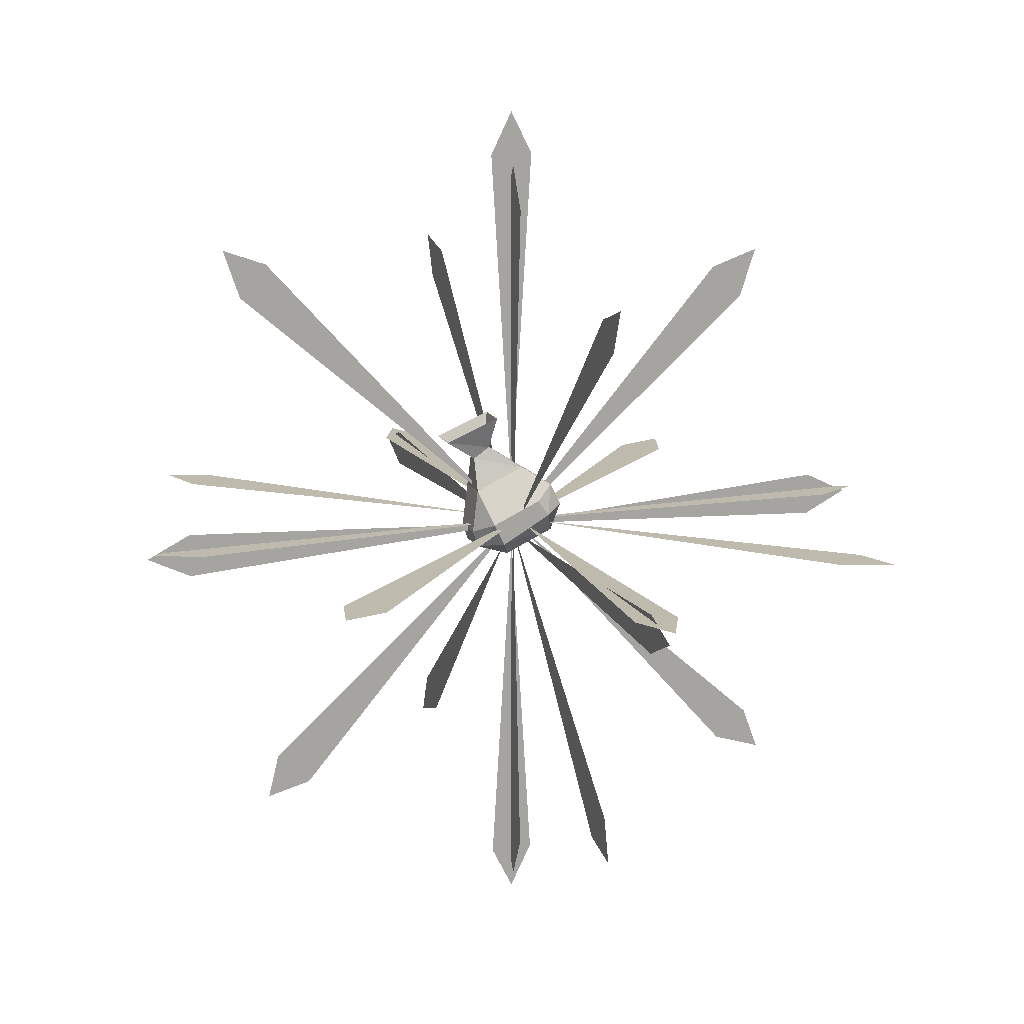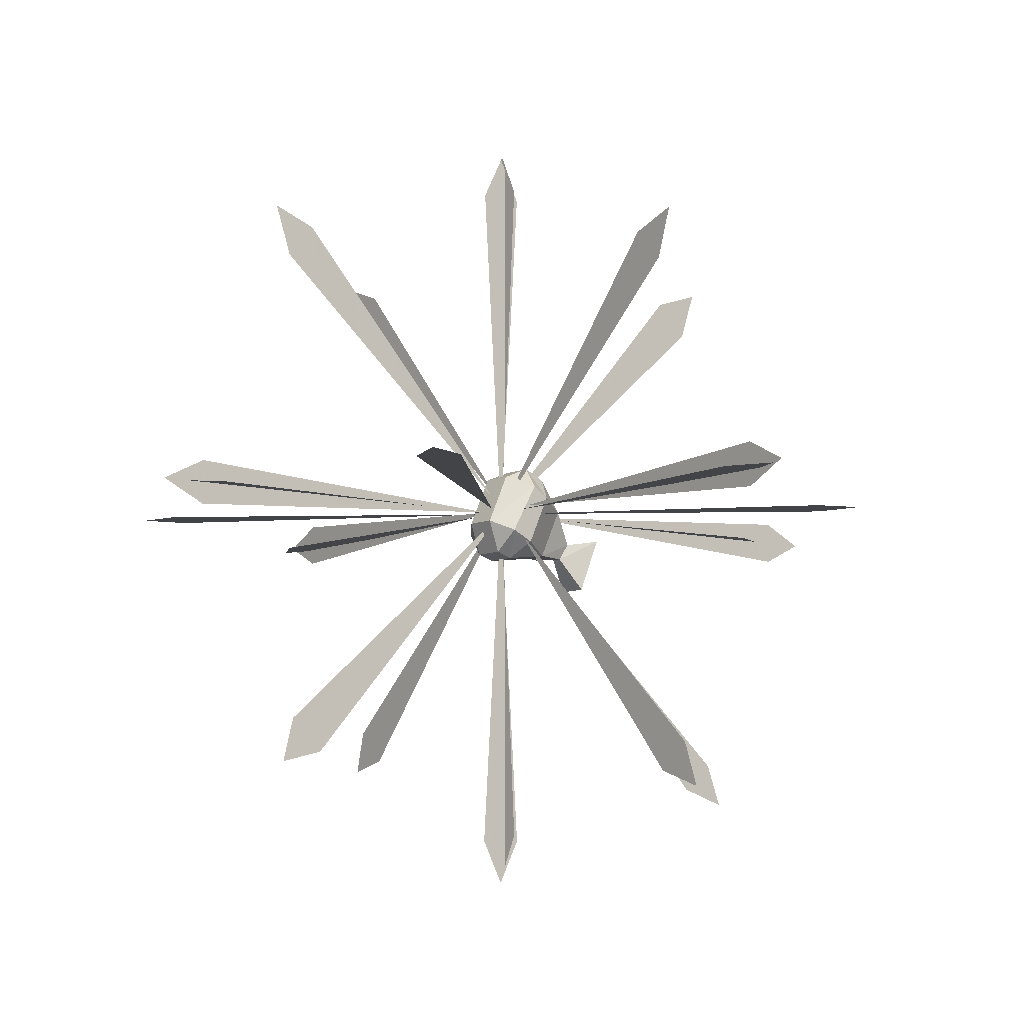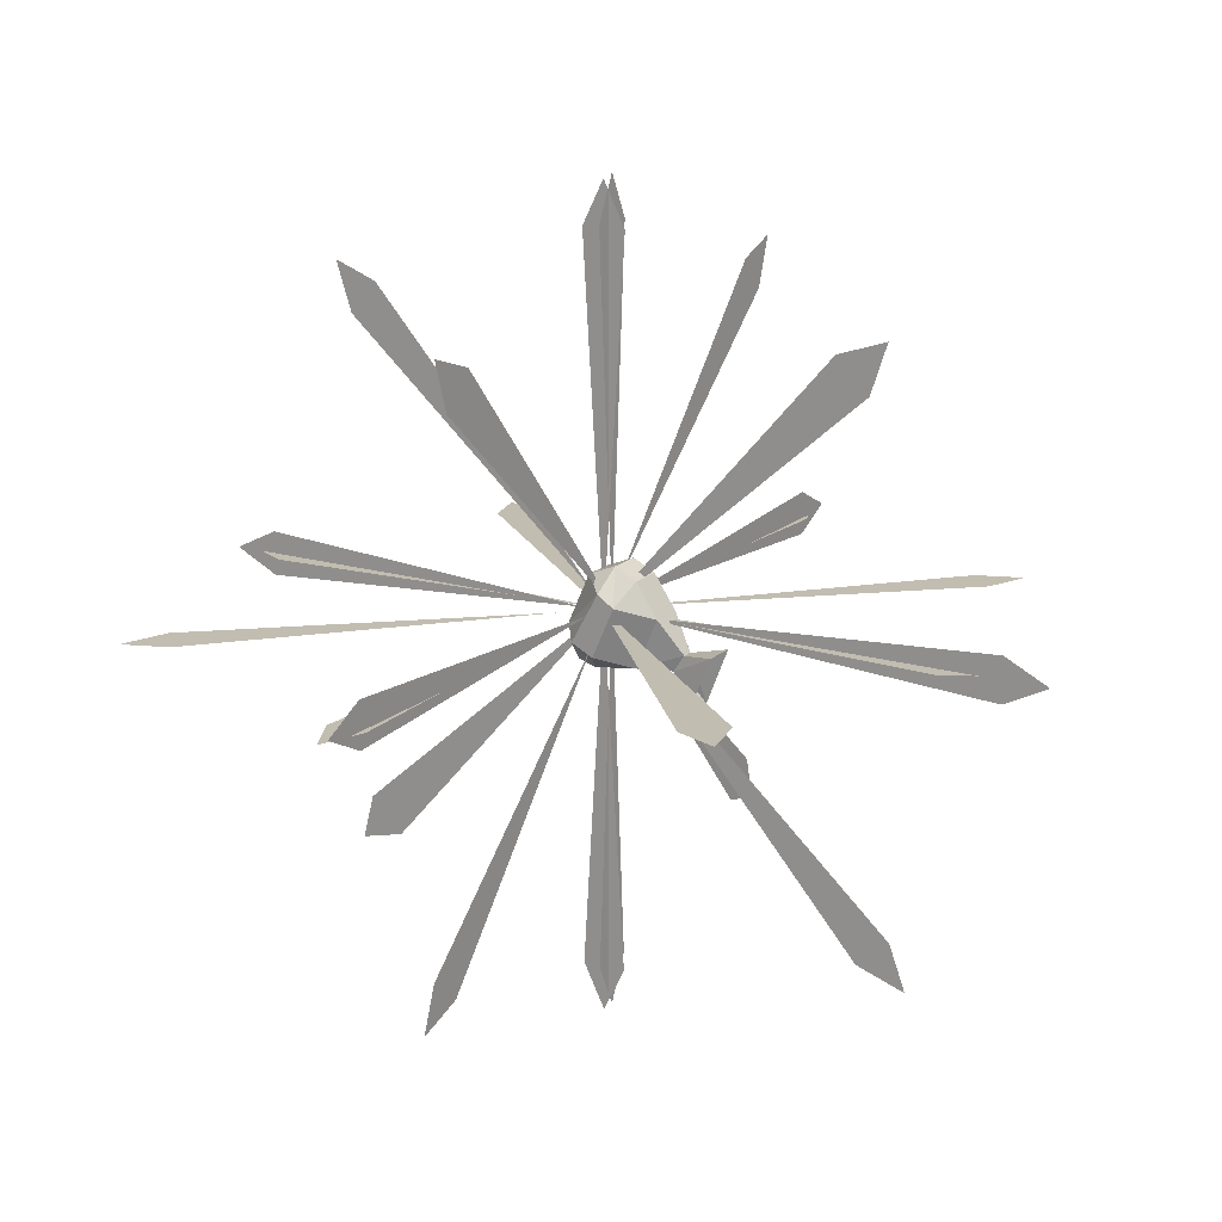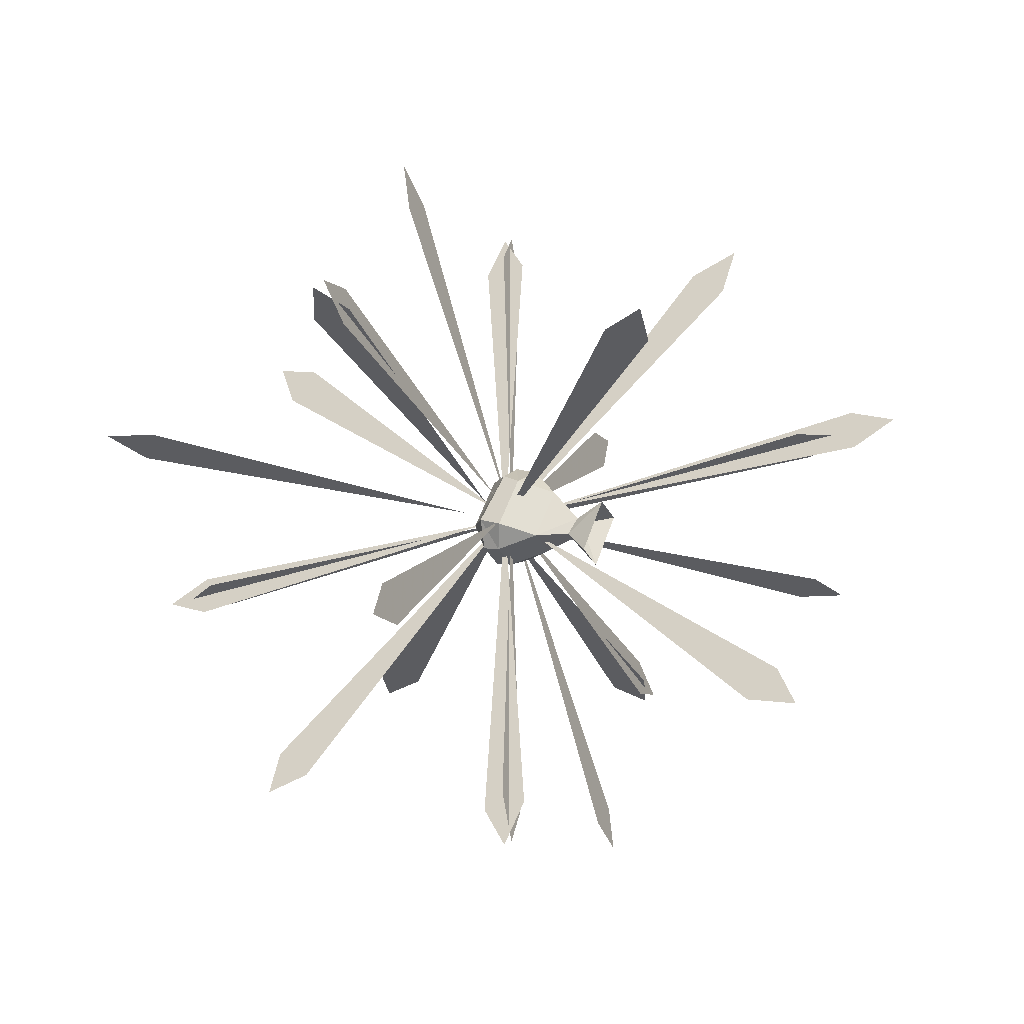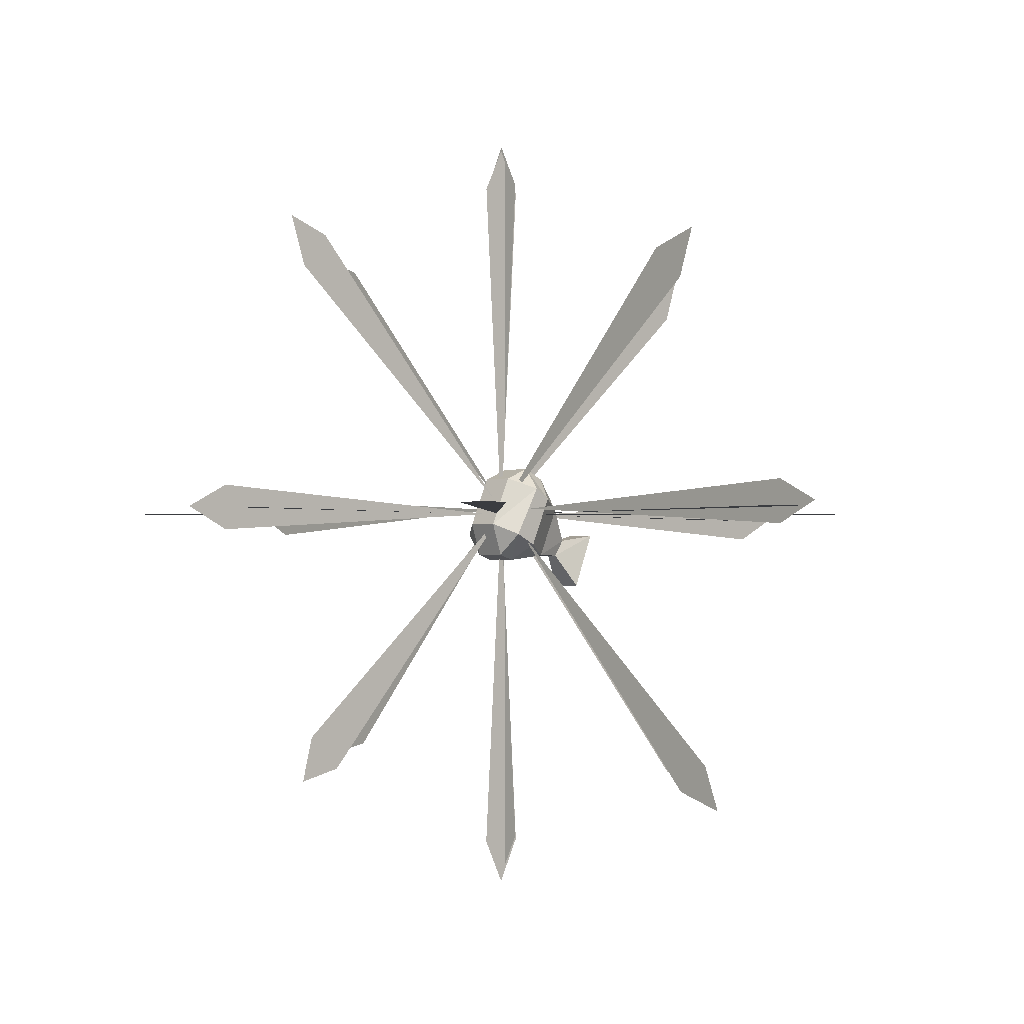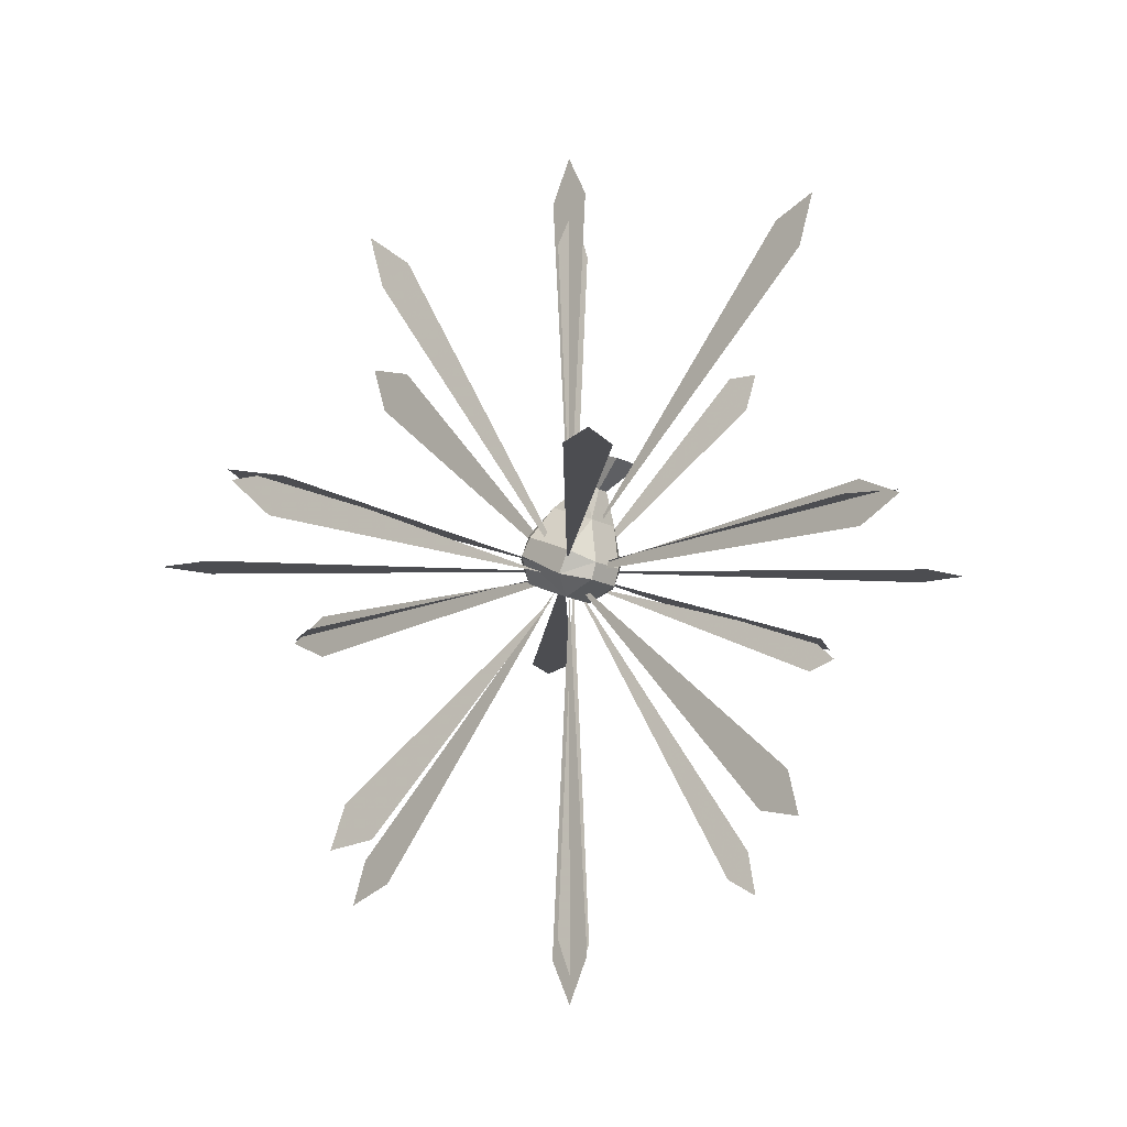
<metadata>
{"format":"obj","ext":"obj","renderer":"f3d","projection":"perspective","resolution":1024,"background":"white","views":[{"elev":15.5,"azim":69.7,"up":"+Z"},{"elev":-8.2,"azim":-127.6,"up":"+Y"},{"elev":16.9,"azim":-59.0,"up":"+Y"},{"elev":-34.7,"azim":-65.7,"up":"+Y"},{"elev":-1.7,"azim":-133.7,"up":"+Y"},{"elev":-16.1,"azim":-47.5,"up":"+Z"}]}
</metadata>
<code>
v 0.125 0.5156 -0.1641
v 0.1875 0.5391 -0.1641
v 0.1641 0.4688 -0.1641
v -0.2109 0.1406 -0.1641
v -0.2266 0.1172 -0.1641
v 0.1484 -0.2109 -0.1641
v 0.1016 -0.2578 -0.1641
v 0.1641 -0.2734 -0.1641
v -0.2734 0.07812 -0.1641
v -0.6016 -0.2969 -0.1641
v -0.6484 -0.2578 -0.1641
v -0.6719 -0.3203 -0.1641
v -0.6016 0.4453 -0.1641
v -0.5547 0.4922 -0.1641
v -0.625 0.5156 -0.1641
v 0.3047 0.1484 -0.1641
v 0.3672 0.1172 -0.1641
v 0.3047 0.08594 -0.1641
v -0.1953 0.1172 -0.1641
v -0.1953 -0.3828 -0.1641
v -0.2578 -0.3828 -0.1641
v -0.2266 -0.4453 -0.1641
v -0.2891 0.1172 -0.1641
v -0.7891 0.08594 -0.1641
v -0.7891 0.1484 -0.1641
v -0.8516 0.1172 -0.1641
v -0.2578 0.6172 -0.1641
v -0.1953 0.6172 -0.1641
v -0.2266 0.6797 -0.1641
v 0.125 0.1094 0.2109
v 0.1875 0.1094 0.2344
v 0.1641 0.1094 0.1719
v -0.2109 0.1094 -0.1641
v -0.2266 0.1094 -0.1797
v 0.1484 0.1094 -0.5078
v 0.1016 0.1094 -0.5547
v 0.1641 0.1094 -0.5703
v -0.2734 0.1094 -0.2188
v -0.6016 0.1094 -0.5938
v -0.6484 0.1094 -0.5547
v -0.6719 0.1094 -0.6172
v -0.6016 0.1094 0.1484
v -0.5547 0.1094 0.1953
v -0.625 0.1094 0.2109
v 0.3047 0.1094 -0.1562
v 0.3672 0.1094 -0.1797
v 0.3047 0.1094 -0.2109
v -0.1953 0.1094 -0.1797
v -0.1953 0.1094 -0.6797
v -0.2578 0.1094 -0.6797
v -0.2266 0.1094 -0.7422
v -0.2891 0.1094 -0.1797
v -0.7891 0.1094 -0.2109
v -0.7891 0.1094 -0.1562
v -0.8516 0.1094 -0.1797
v -0.2578 0.1094 0.3125
v -0.1953 0.1094 0.3125
v -0.2266 0.1094 0.375
v -0.2344 0.5078 -0.5234
v -0.2344 0.5312 -0.5859
v -0.2344 0.4609 -0.5625
v -0.2344 0.1328 -0.1875
v -0.2344 0.1094 -0.1719
v -0.2344 -0.2188 -0.5469
v -0.2344 -0.2656 -0.5
v -0.2344 -0.2812 -0.5625
v -0.2344 0.07031 -0.125
v -0.2344 -0.3047 0.2031
v -0.2344 -0.2656 0.25
v -0.2344 -0.3281 0.2734
v -0.2344 0.4375 0.2031
v -0.2344 0.4844 0.1562
v -0.2344 0.5078 0.2266
v -0.2344 0.1406 -0.7031
v -0.2344 0.1094 -0.7656
v -0.2344 0.07812 -0.7031
v -0.2344 0.1094 -0.2031
v -0.2344 -0.3906 -0.2031
v -0.2344 -0.3906 -0.1406
v -0.2344 -0.4531 -0.1719
v -0.2344 0.1094 -0.1094
v -0.2344 0.07812 0.3906
v -0.2344 0.1406 0.3906
v -0.2344 0.1094 0.4531
v -0.2344 0.6094 -0.1406
v -0.2344 0.6094 -0.2031
v -0.2344 0.6719 -0.1719
v -0.2109 0.1172 -0.07812
v -0.1797 0.1328 -0.125
v -0.1797 0.0625 -0.1562
v -0.2109 0.04688 -0.1094
v -0.2266 0.04688 -0.0625
v -0.2266 0.07031 -0.04688
v -0.2578 0.1172 -0.07812
v -0.2578 0.1641 -0.1094
v -0.2109 0.1641 -0.1094
v -0.1797 0.1484 -0.1484
v -0.1797 0.07812 -0.1875
v -0.2109 0.04688 -0.1953
v -0.2109 0.03906 -0.1719
v -0.2578 0.04688 -0.1094
v -0.2422 0.04688 -0.0625
v -0.2578 0 -0.03125
v -0.2109 0 -0.03125
v -0.2109 0.07812 0
v -0.2422 0.07031 -0.04688
v -0.2891 0.1328 -0.125
v -0.2578 0.1797 -0.1406
v -0.2109 0.1797 -0.1406
v -0.2109 0.1641 -0.1797
v -0.2109 0.09375 -0.2109
v -0.2578 0.04688 -0.1953
v -0.2578 0.03906 -0.1719
v -0.2891 0.0625 -0.1562
v -0.2891 0.07812 -0.1875
v -0.2891 0.1484 -0.1484
v -0.2578 0.1641 -0.1797
v -0.2578 0.09375 -0.2109
v -0.2578 0.07812 0
f 1 2 3
f 1 3 4
f 1 4 3
f 1 3 2
f 5 6 7
f 5 7 6
f 6 7 8
f 6 8 7
f 9 10 11
f 9 11 10
f 10 11 12
f 10 12 11
f 5 13 14
f 5 14 13
f 13 14 15
f 13 15 14
f 16 17 18
f 16 18 19
f 16 19 18
f 16 18 17
f 5 20 21
f 5 21 20
f 20 21 22
f 20 22 21
f 23 24 25
f 23 25 24
f 24 25 26
f 24 26 25
f 5 27 28
f 5 28 27
f 27 28 29
f 27 29 28
f 30 31 32
f 30 32 33
f 30 33 32
f 30 32 31
f 34 35 36
f 34 36 35
f 35 36 37
f 35 37 36
f 38 39 40
f 38 40 39
f 39 40 41
f 39 41 40
f 34 42 43
f 34 43 42
f 42 43 44
f 42 44 43
f 45 46 47
f 45 47 48
f 45 48 47
f 45 47 46
f 34 49 50
f 34 50 49
f 49 50 51
f 49 51 50
f 52 53 54
f 52 54 53
f 53 54 55
f 53 55 54
f 34 56 57
f 34 57 56
f 56 57 58
f 56 58 57
f 59 60 61
f 59 61 62
f 59 62 61
f 59 61 60
f 63 64 65
f 63 65 64
f 64 65 66
f 64 66 65
f 67 68 69
f 67 69 68
f 68 69 70
f 68 70 69
f 63 71 72
f 63 72 71
f 71 72 73
f 71 73 72
f 74 75 76
f 74 76 77
f 74 77 76
f 74 76 75
f 63 78 79
f 63 79 78
f 78 79 80
f 78 80 79
f 81 82 83
f 81 83 82
f 82 83 84
f 82 84 83
f 63 85 86
f 63 86 85
f 85 86 87
f 85 87 86
f 88 89 90
f 88 90 91
f 88 91 92
f 88 92 93
f 88 93 94
f 88 94 95
f 88 95 96
f 88 96 89
f 89 96 97
f 89 97 90
f 90 97 98
f 90 98 99
f 90 99 100
f 90 100 91
f 91 100 101
f 91 101 102
f 91 102 92
f 92 102 103
f 92 103 104
f 92 104 93
f 93 104 105
f 93 105 106
f 93 106 94
f 94 106 101
f 94 101 107
f 94 107 95
f 95 107 108
f 95 108 96
f 96 108 109
f 96 109 97
f 97 109 110
f 97 110 98
f 98 110 111
f 98 111 99
f 99 111 112
f 99 112 113
f 99 113 100
f 100 113 101
f 101 113 114
f 101 114 107
f 107 114 115
f 107 115 116
f 107 116 108
f 108 116 117
f 108 117 109
f 109 117 110
f 110 117 111
f 111 117 118
f 111 118 112
f 112 118 115
f 112 115 113
f 113 115 114
f 118 117 116
f 118 116 115
f 106 105 119
f 106 119 102
f 106 102 101
f 102 119 103

</code>
